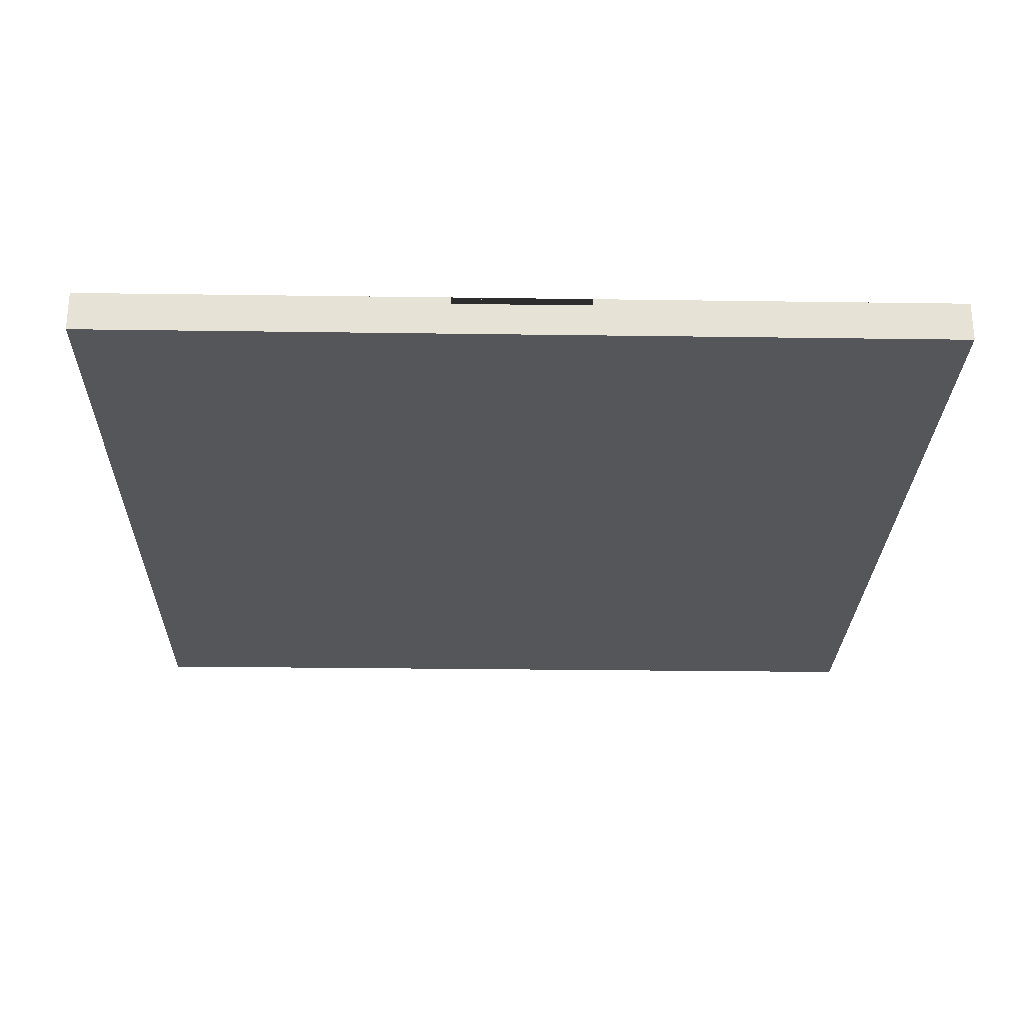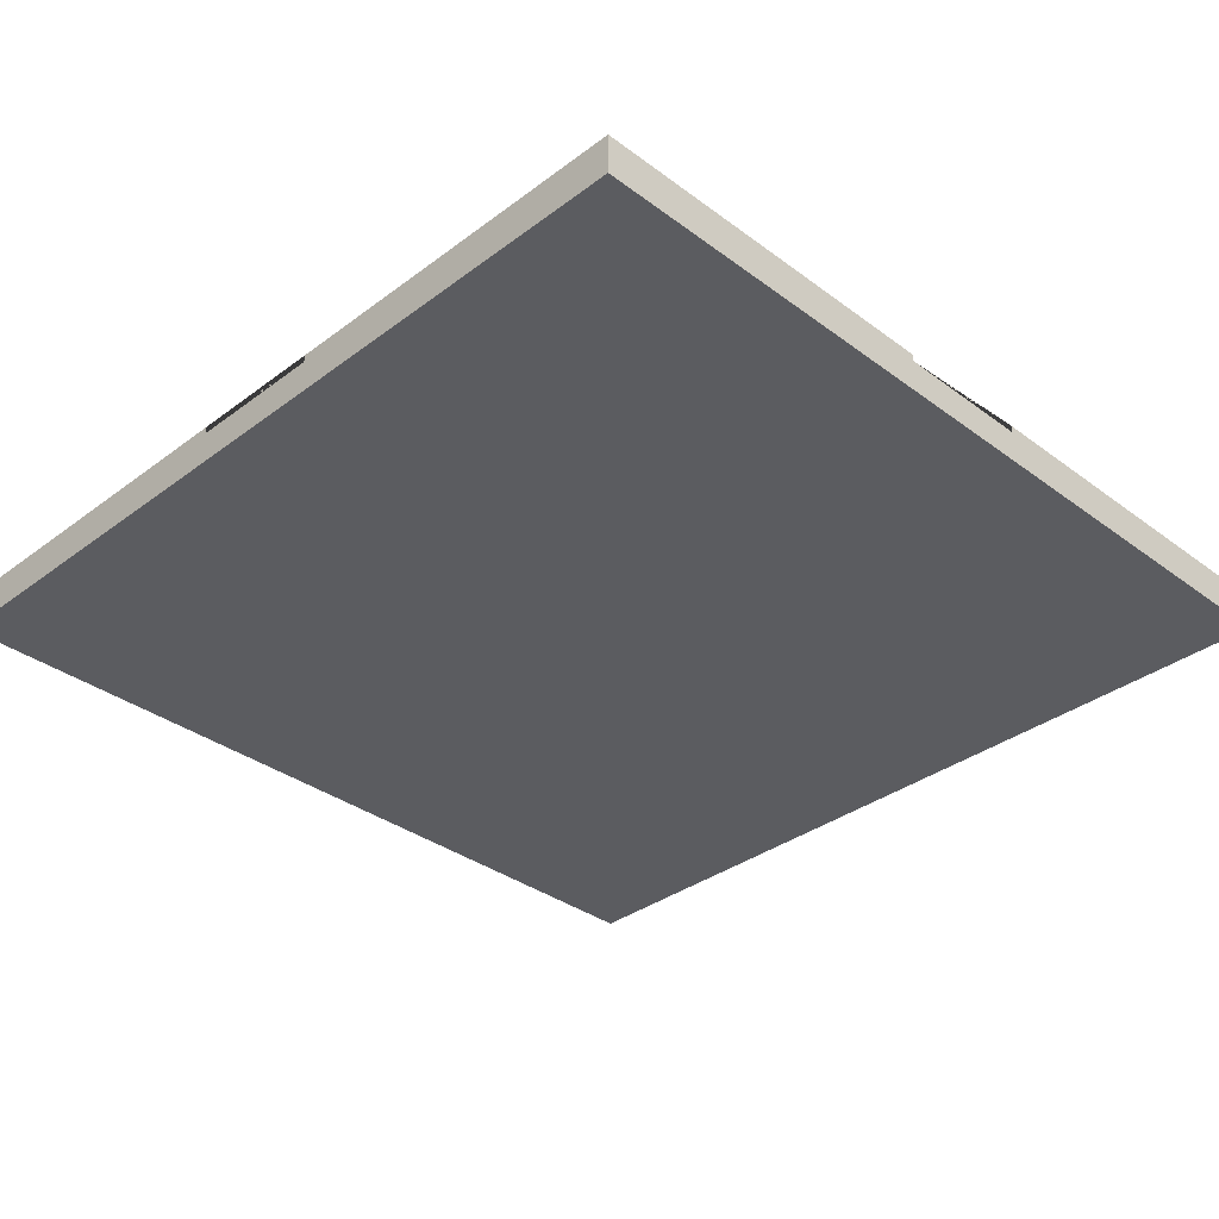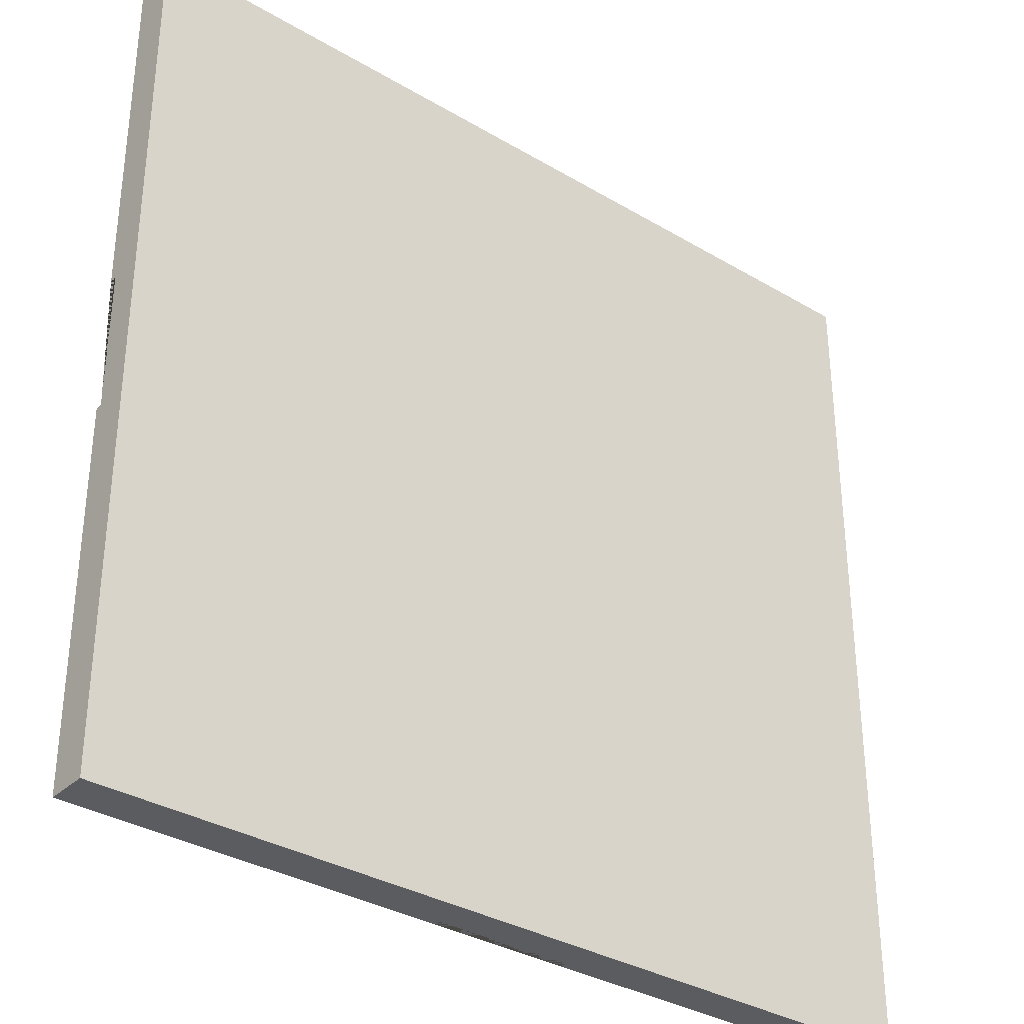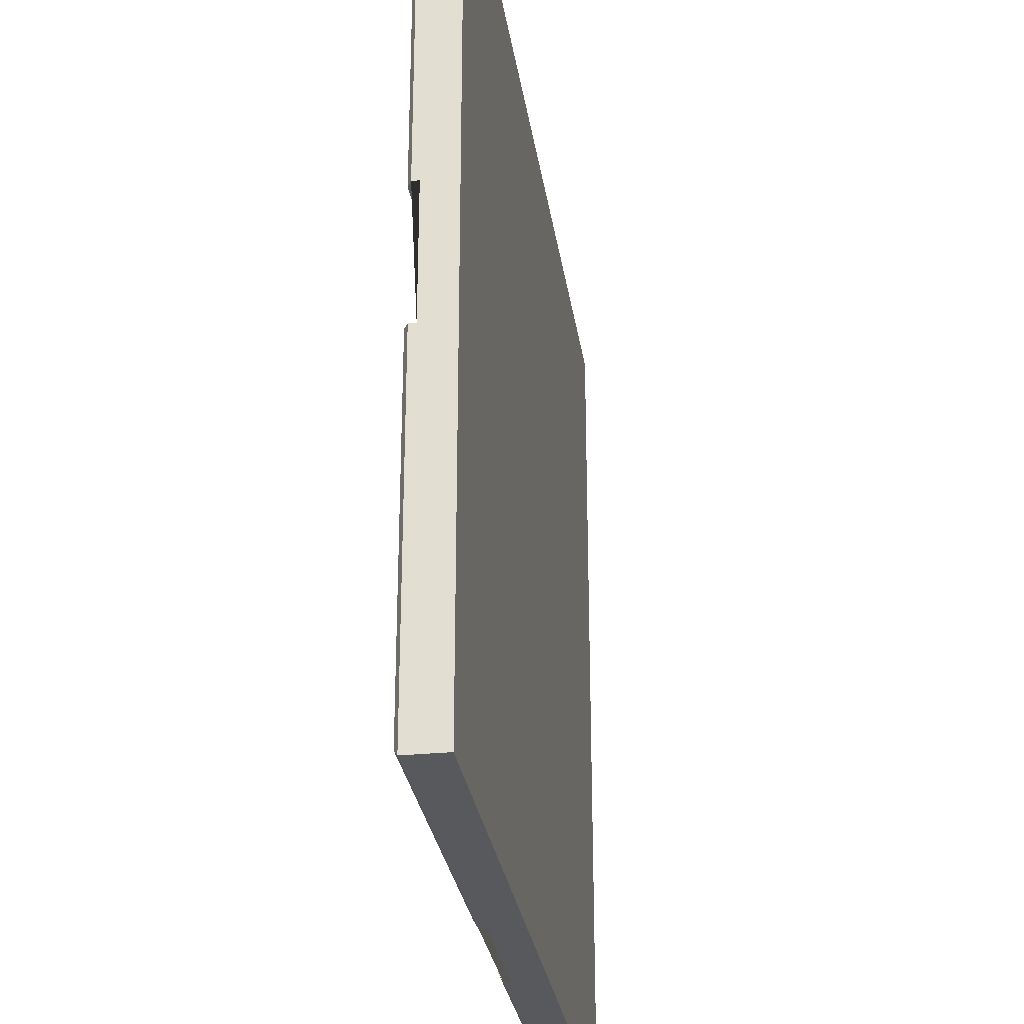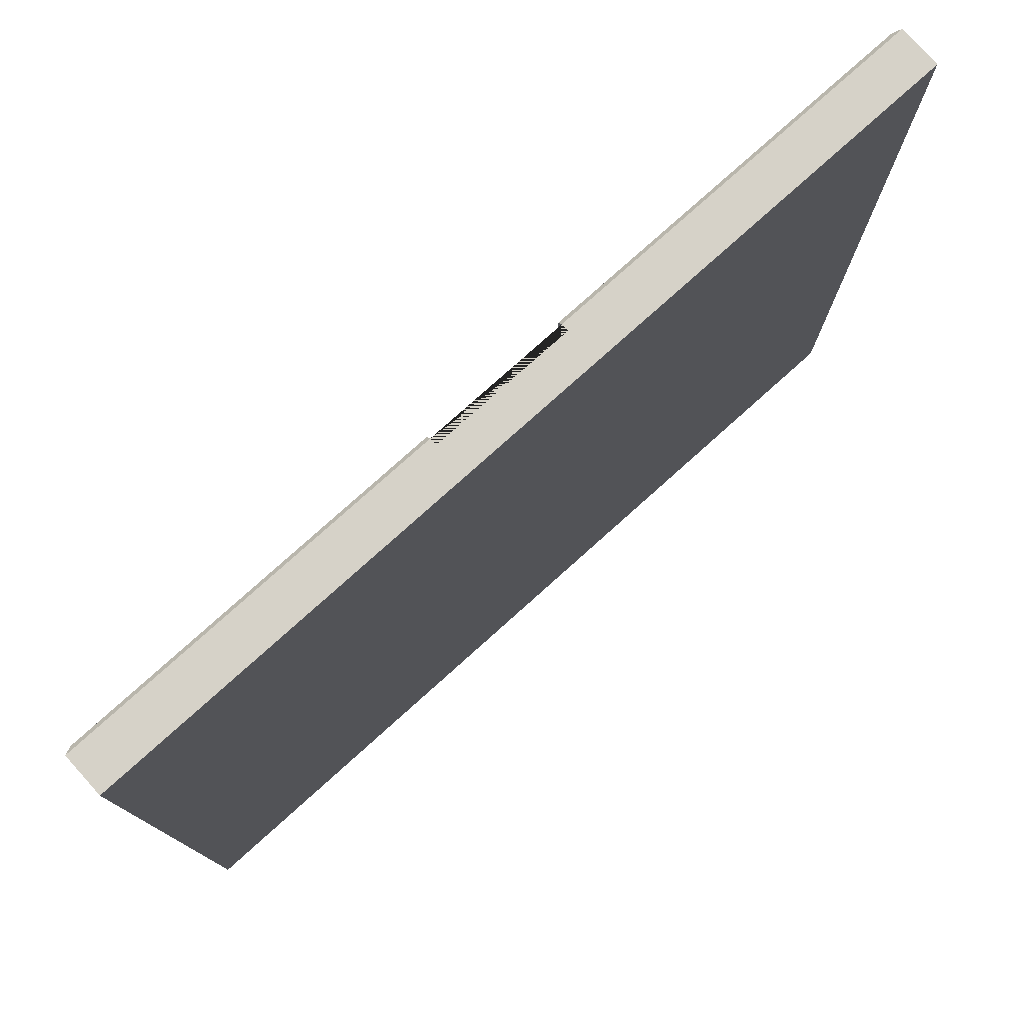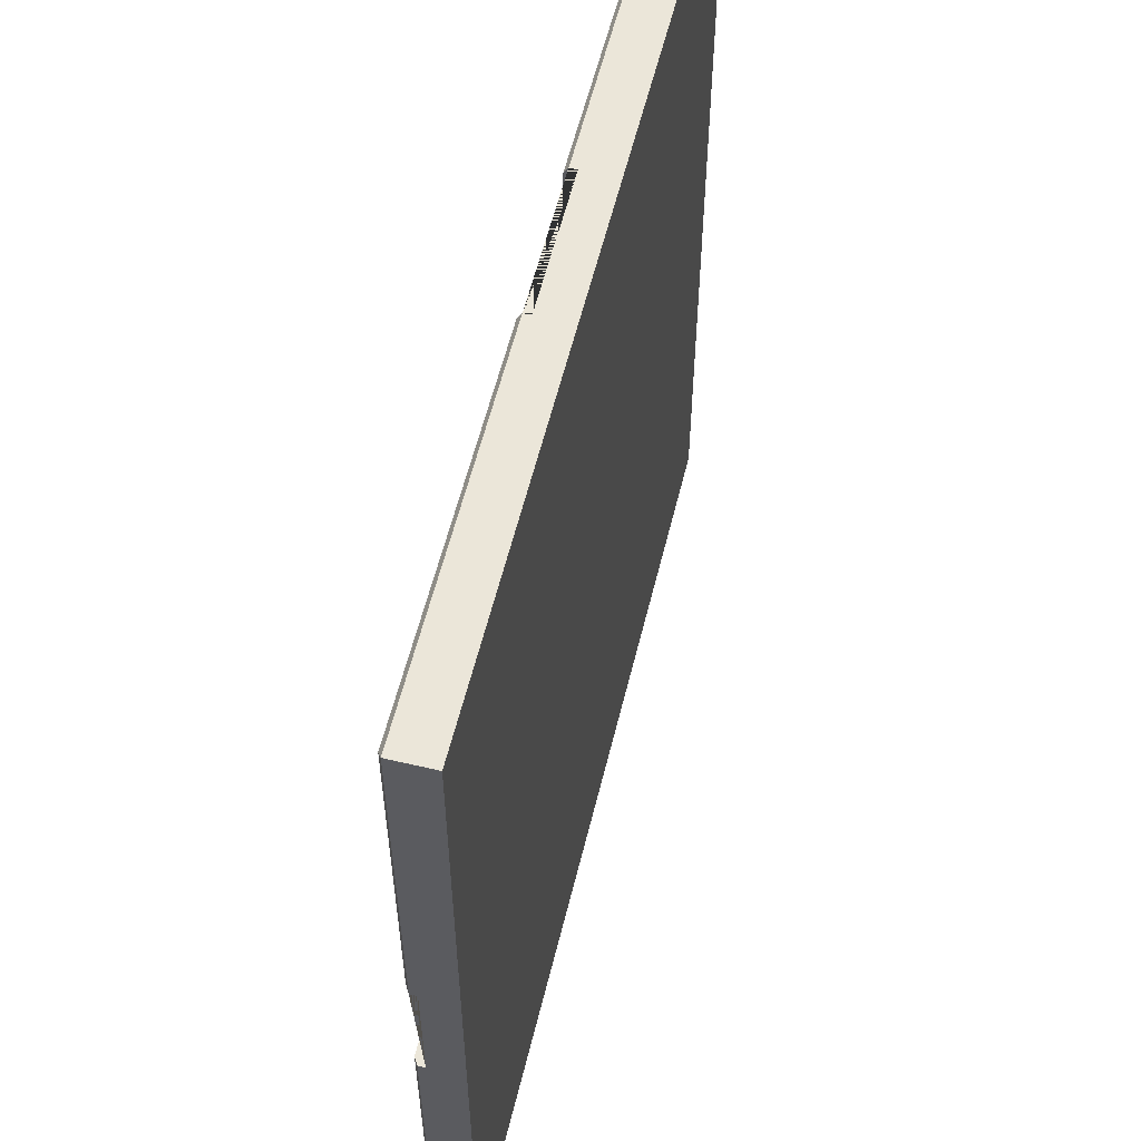
<metadata>
{"format":"obj","ext":"obj","renderer":"f3d","projection":"perspective","resolution":1024,"background":"white","views":[{"elev":-25.9,"azim":-1.3,"up":"+Y"},{"elev":-34.5,"azim":45.1,"up":"+Y"},{"elev":-33.8,"azim":-38.9,"up":"+Z"},{"elev":-29.0,"azim":-81.6,"up":"+Z"},{"elev":78.3,"azim":-41.9,"up":"+Z"},{"elev":57.5,"azim":-76.3,"up":"+Z"}]}
</metadata>
<code>
o Ground3
v -1.5 -0.1153 1.5
v -1.475 0.03889 1.475
v -1.5 -0.1153 -1.5
v -1.475 0.03889 -1.475
v 1.5 -0.1153 1.5
v 1.475 0.03889 1.475
v 1.5 -0.1153 -1.5
v 1.475 0.03889 -1.475
v -1.5 0.02442 1.5
v -1.5 0.02442 -1.5
v 1.5 0.02442 -1.5
v 1.5 0.02442 1.5
v -1.5 -0.000109 0.2367
v -1.5 0.02442 0.2367
v -1.5 0.02442 -0.2367
v -1.5 -0.000109 -0.2367
v 1.5 -0.000109 0.2367
v 1.5 0.02442 0.2367
v 1.5 -0.000109 -0.2367
v 1.5 0.02442 -0.2367
v -1.475 0.03889 0.2367
v -1.475 0.03889 -0.2367
v 1.475 0.03889 0.2367
v 1.475 0.03889 -0.2367
v -0.2367 -0.000109 -1.5
v -0.2367 0.02442 -1.5
v 0.2367 0.02442 -1.5
v 0.2367 -0.000109 -1.5
v -0.2367 -0.000109 1.5
v -0.2367 0.02442 1.5
v 0.2367 -0.000109 1.5
v 0.2367 0.02442 1.5
v -0.2367 0.03889 1.475
v 0.2367 0.03889 1.475
v -0.2367 0.03889 0.2367
v 0.2367 0.03889 0.2367
v -0.2367 0.03889 -1.475
v 0.2367 0.03889 -1.475
v 0.2367 0.03889 -0.2367
v -0.2367 0.03889 -0.2367
v 0.03445 -0.000109 0.2367
v -0.2367 -0.000109 0.2367
v 0.2367 -0.000109 0.2367
v -0.03445 -0.000109 -0.2367
v -0.2367 -0.000109 -0.2367
v 0.2367 -0.000109 -0.2367
f 16 15 10 3 1 9 14 13
f 27 11 7 3 10 26 25 28
f 17 18 12 5 7 11 20 19
f 30 9 1 5 12 32 31 29
f 3 7 5 1
f 6 23 36 34
f 21 2 33 35
f 4 22 40 37
f 24 8 38 39
f 22 4 10 15
f 14 9 2 21
f 38 8 11 27
f 10 4 37 26
f 23 6 12 18
f 20 11 8 24
f 2 9 30 33
f 12 6 34 32
f 13 14 21 35 42
f 36 23 18 17 43
f 22 15 16 45 40
f 46 19 20 24 39
f 17 19 46 43
f 45 16 13 42
f 41 43 46 44
f 44 45 42 41
f 30 29 42 35 33
f 40 45 25 26 37
f 28 46 39 38 27
f 43 31 32 34 36
f 46 28 25 45 44
f 42 29 31 43 41

</code>
